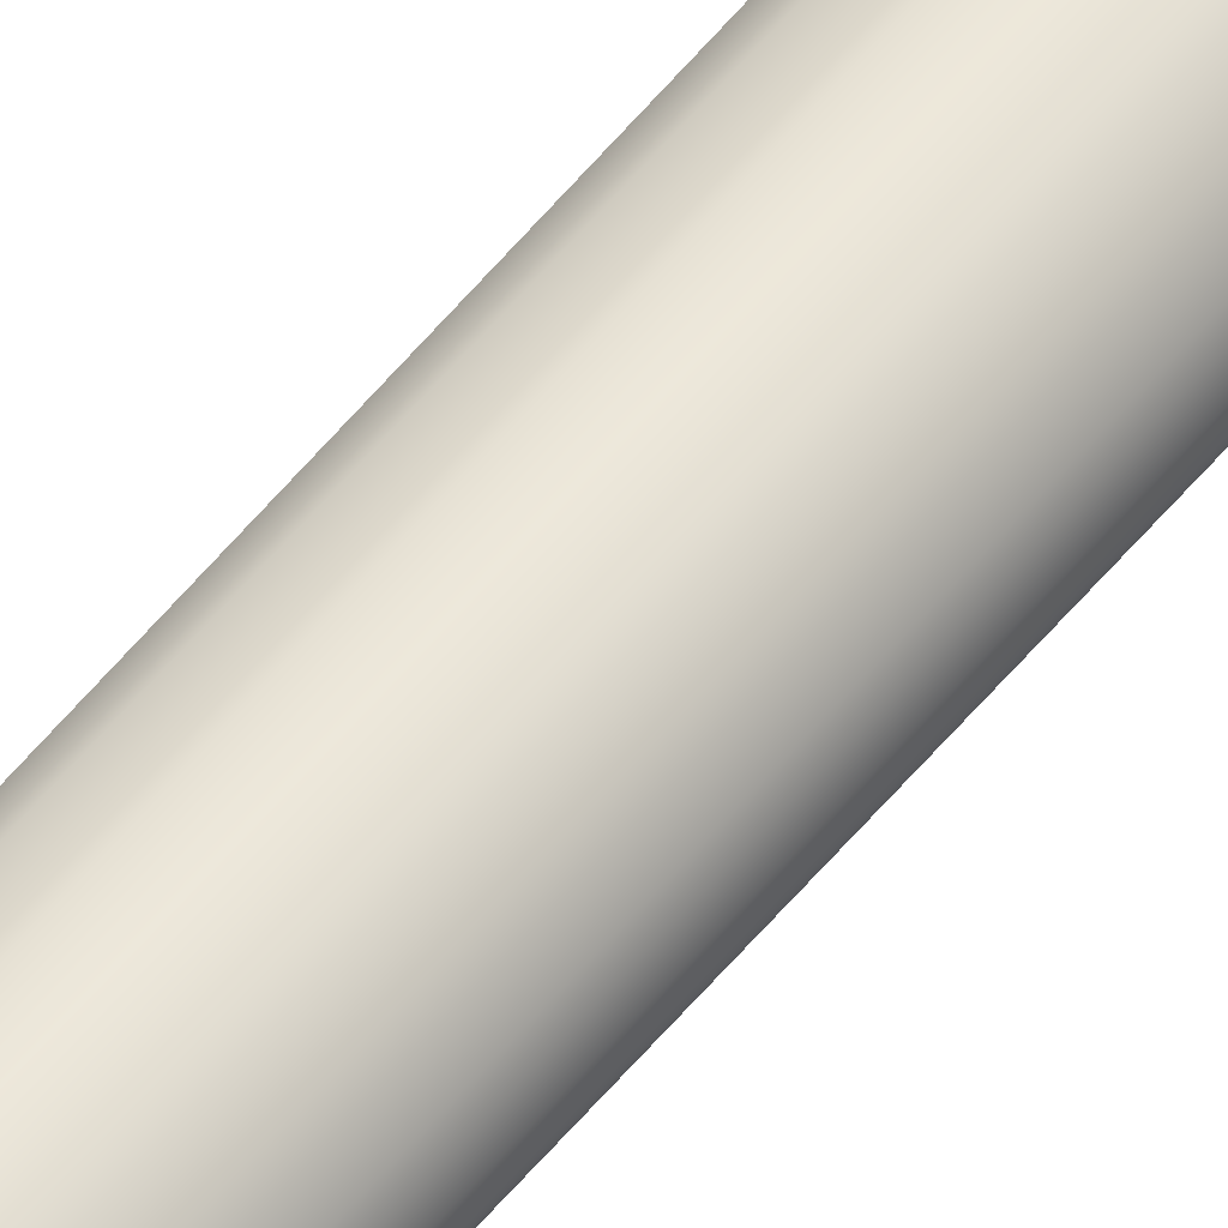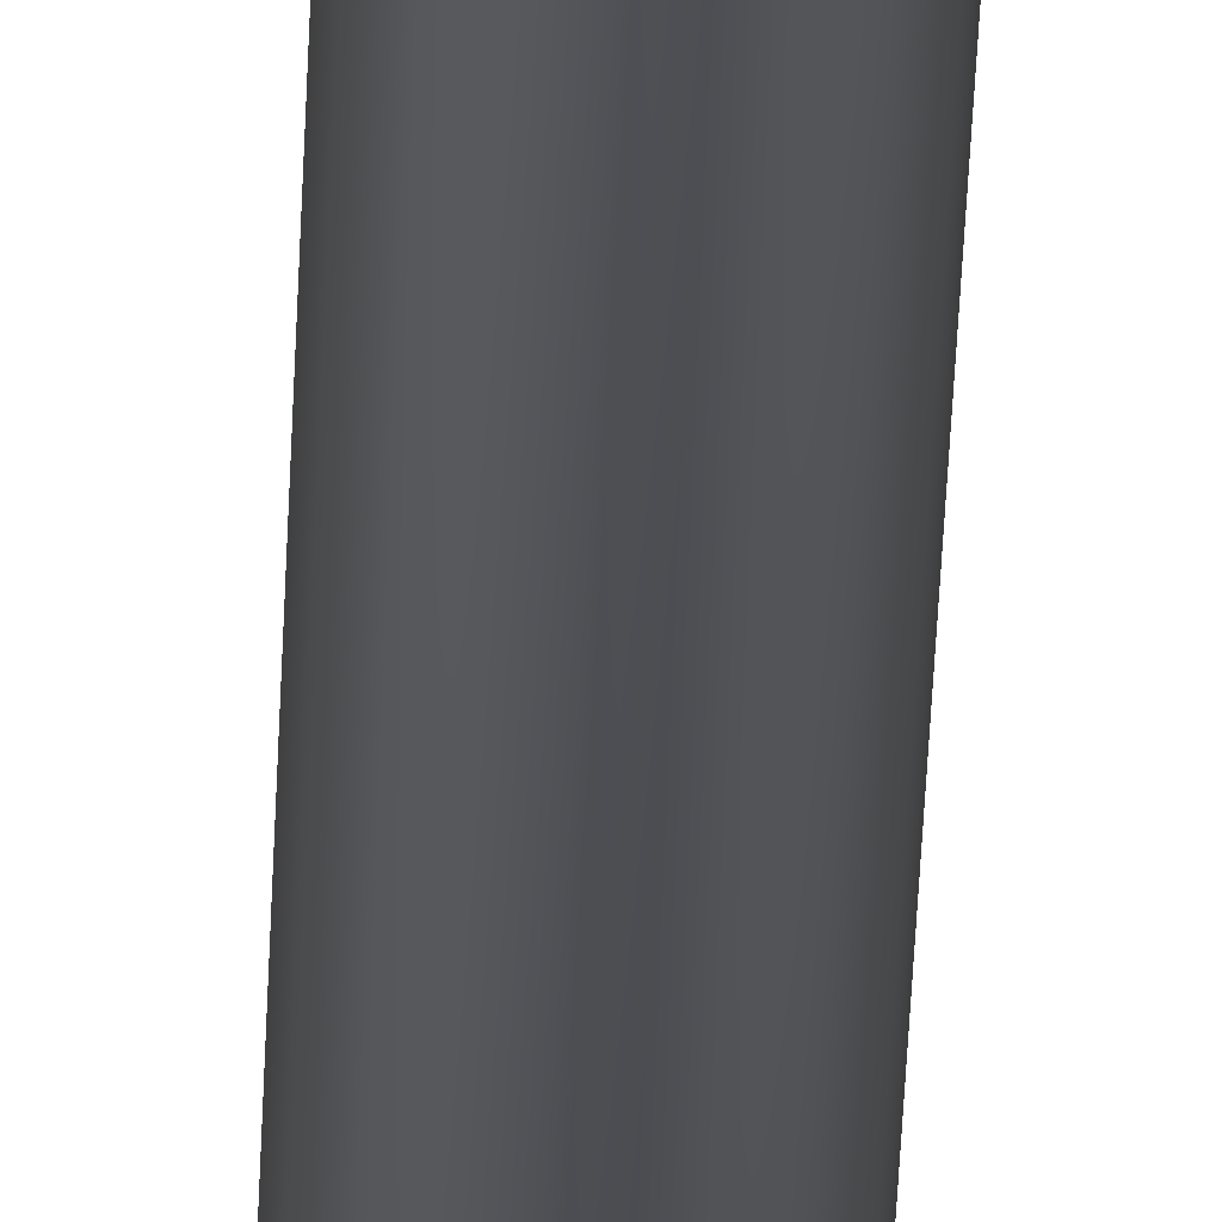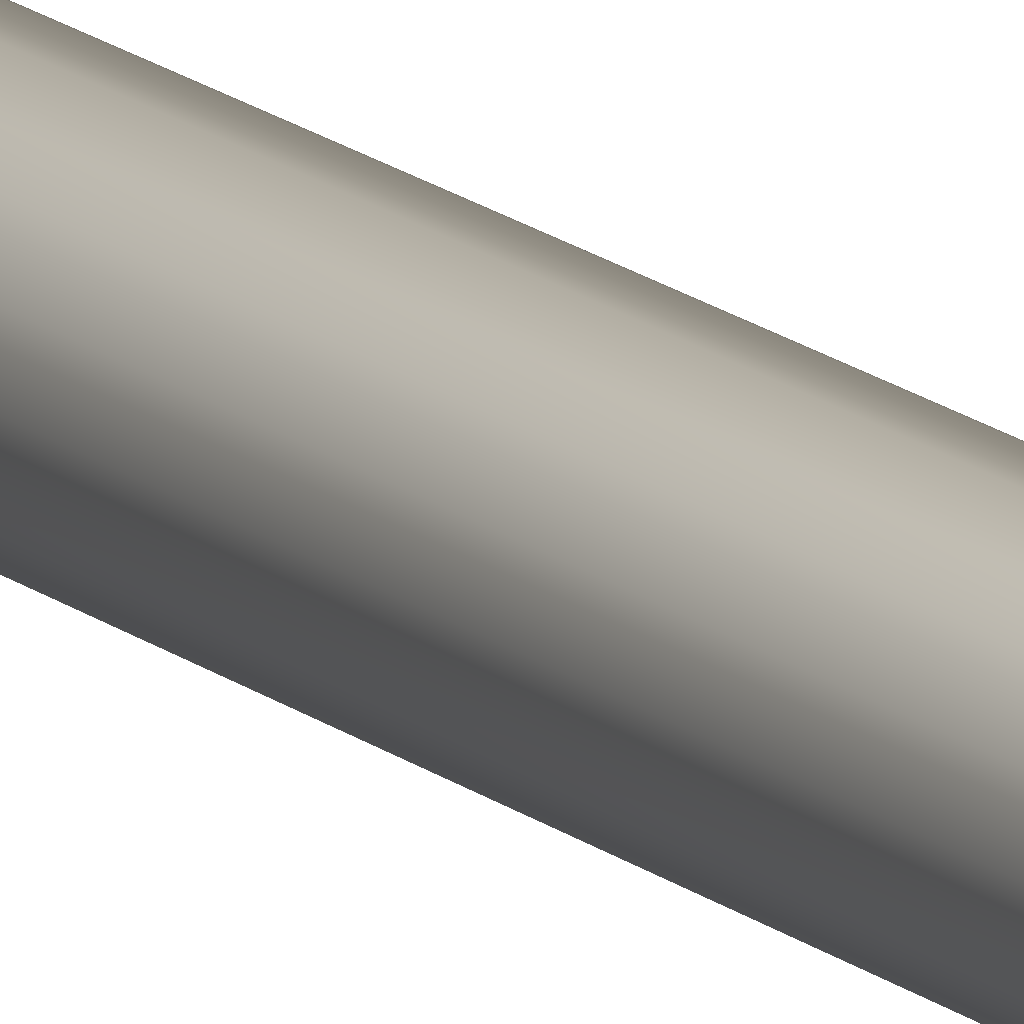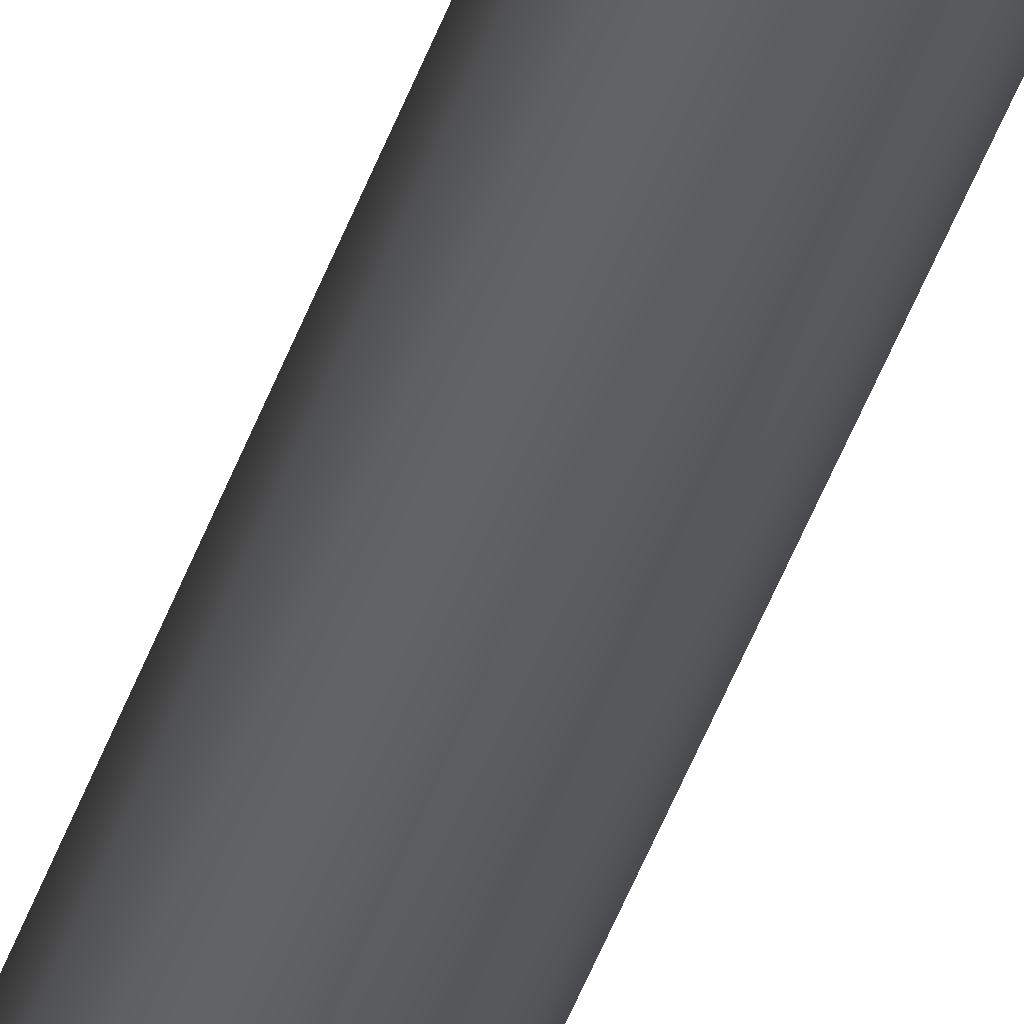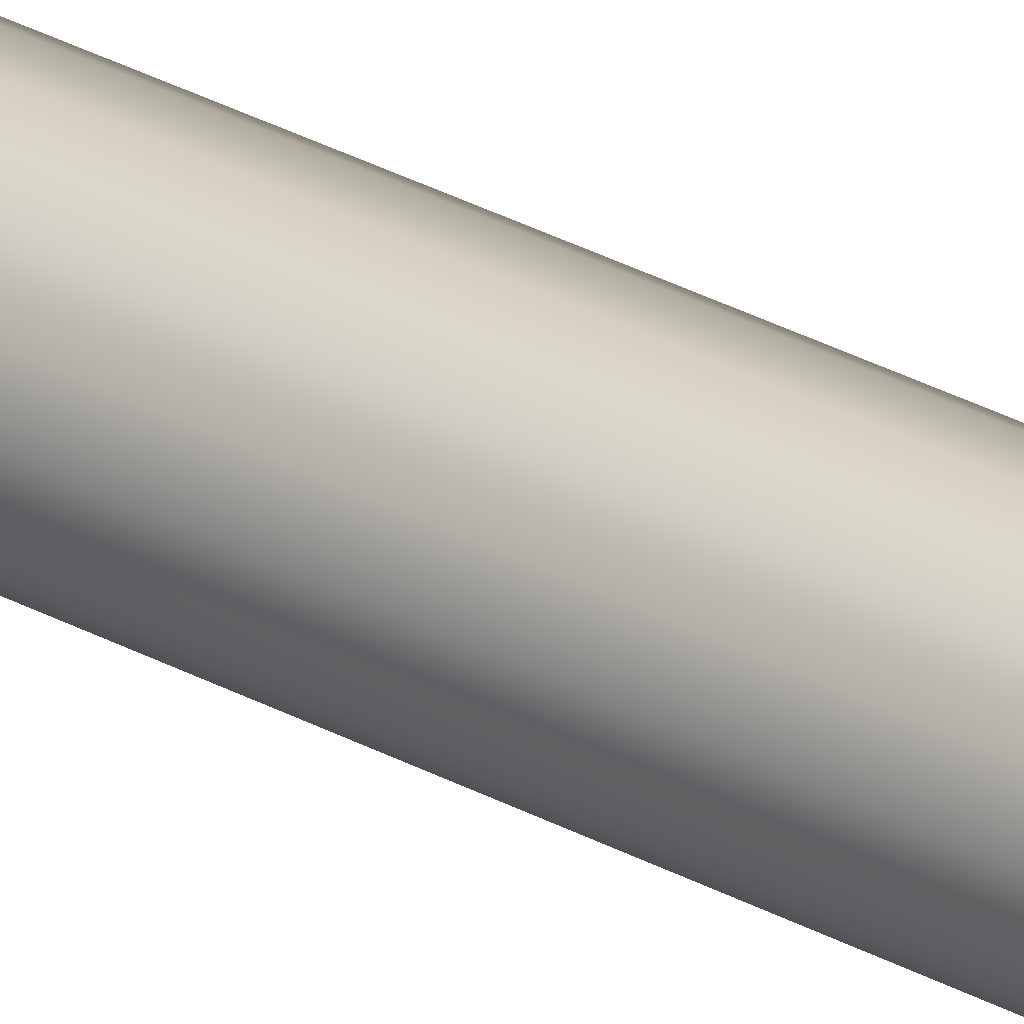
<metadata>
{"format":"obj","ext":"obj","renderer":"f3d","projection":"perspective","resolution":1024,"background":"white","views":[{"elev":25.9,"azim":22.7,"up":"+Y"},{"elev":-38.2,"azim":178.0,"up":"+Y"},{"elev":26.1,"azim":135.4,"up":"+Y"},{"elev":-56.7,"azim":158.4,"up":"+Y"},{"elev":58.4,"azim":115.4,"up":"+Y"}]}
</metadata>
<code>
o Mast_7,0m_Metalogalva..001
v 0 0 7
v 0 -0.00298 7
v 0 -0.006025 7
v 0 -0.009125 7
v 0 -0.01227 7
v 0 -0.01545 7
v 0 -0.01867 7
v 0 -0.0219 7
v 0 -0.02514 7
v 0 -0.02838 7
v 0 -0.03161 7
v 0 -0.03482 7
v 0 -0.038 7
v 0 -0.073 0
v 0 0 7
v 0.00114 -0.002753 7
v 0.002306 -0.005566 7
v 0.003492 -0.00843 7
v 0.004696 -0.01134 7
v 0.005914 -0.01428 7
v 0.007143 -0.01725 7
v 0.008379 -0.02023 7
v 0.009619 -0.02322 7
v 0.01086 -0.02621 7
v 0.01209 -0.0292 7
v 0.01332 -0.03217 7
v 0.01454 -0.03511 7
v 0.02794 -0.06744 0
v 0 0 7
v 0.002107 -0.002107 7
v 0.00426 -0.00426 7
v 0.006452 -0.006452 7
v 0.008677 -0.008677 7
v 0.01093 -0.01093 7
v 0.0132 -0.0132 7
v 0.01548 -0.01548 7
v 0.01777 -0.01777 7
v 0.02006 -0.02006 7
v 0.02235 -0.02235 7
v 0.02462 -0.02462 7
v 0.02687 -0.02687 7
v 0.05162 -0.05162 0
v 0 0 7
v 0.002753 -0.00114 7
v 0.005566 -0.002306 7
v 0.00843 -0.003492 7
v 0.01134 -0.004696 7
v 0.01428 -0.005914 7
v 0.01725 -0.007143 7
v 0.02023 -0.008379 7
v 0.02322 -0.009619 7
v 0.02621 -0.01086 7
v 0.0292 -0.01209 7
v 0.03217 -0.01332 7
v 0.03511 -0.01454 7
v 0.06744 -0.02794 0
v 0 0 7
v 0.00298 0 7
v 0.006025 0 7
v 0.009125 0 7
v 0.01227 0 7
v 0.01545 0 7
v 0.01867 0 7
v 0.0219 0 7
v 0.02514 0 7
v 0.02838 0 7
v 0.03161 0 7
v 0.03482 0 7
v 0.038 0 7
v 0.073 0 0
v 0 0 7
v 0.002753 0.00114 7
v 0.005566 0.002306 7
v 0.00843 0.003492 7
v 0.01134 0.004696 7
v 0.01428 0.005914 7
v 0.01725 0.007143 7
v 0.02023 0.008379 7
v 0.02322 0.009619 7
v 0.02621 0.01086 7
v 0.0292 0.01209 7
v 0.03217 0.01332 7
v 0.03511 0.01454 7
v 0.06744 0.02794 0
v 0 0 7
v 0.002107 0.002107 7
v 0.00426 0.00426 7
v 0.006452 0.006452 7
v 0.008677 0.008677 7
v 0.01093 0.01093 7
v 0.0132 0.0132 7
v 0.01548 0.01548 7
v 0.01777 0.01777 7
v 0.02006 0.02006 7
v 0.02235 0.02235 7
v 0.02462 0.02462 7
v 0.02687 0.02687 7
v 0.05162 0.05162 0
v 0 0 7
v 0.00114 0.002753 7
v 0.002306 0.005566 7
v 0.003492 0.00843 7
v 0.004696 0.01134 7
v 0.005914 0.01428 7
v 0.007143 0.01725 7
v 0.008379 0.02023 7
v 0.009619 0.02322 7
v 0.01086 0.02621 7
v 0.01209 0.0292 7
v 0.01332 0.03217 7
v 0.01454 0.03511 7
v 0.02794 0.06744 0
v 0 0 7
v 0 0.00298 7
v 0 0.006025 7
v 0 0.009125 7
v 0 0.01227 7
v 0 0.01545 7
v 0 0.01867 7
v 0 0.0219 7
v 0 0.02514 7
v 0 0.02838 7
v 0 0.03161 7
v 0 0.03482 7
v 0 0.038 7
v 0 0.073 0
v 0 0 7
v -0.00114 0.002753 7
v -0.002306 0.005566 7
v -0.003492 0.00843 7
v -0.004696 0.01134 7
v -0.005914 0.01428 7
v -0.007143 0.01725 7
v -0.008379 0.02023 7
v -0.009619 0.02322 7
v -0.01086 0.02621 7
v -0.01209 0.0292 7
v -0.01332 0.03217 7
v -0.01454 0.03511 7
v -0.02794 0.06744 0
v 0 0 7
v -0.002107 0.002107 7
v -0.00426 0.00426 7
v -0.006452 0.006452 7
v -0.008677 0.008677 7
v -0.01093 0.01093 7
v -0.0132 0.0132 7
v -0.01548 0.01548 7
v -0.01777 0.01777 7
v -0.02006 0.02006 7
v -0.02235 0.02235 7
v -0.02462 0.02462 7
v -0.02687 0.02687 7
v -0.05162 0.05162 0
v 0 0 7
v -0.002753 0.00114 7
v -0.005566 0.002306 7
v -0.00843 0.003492 7
v -0.01134 0.004696 7
v -0.01428 0.005914 7
v -0.01725 0.007143 7
v -0.02023 0.008379 7
v -0.02322 0.009619 7
v -0.02621 0.01086 7
v -0.0292 0.01209 7
v -0.03217 0.01332 7
v -0.03511 0.01454 7
v -0.06744 0.02794 0
v 0 0 7
v -0.00298 0 7
v -0.006025 0 7
v -0.009125 0 7
v -0.01227 0 7
v -0.01545 0 7
v -0.01867 0 7
v -0.0219 0 7
v -0.02514 0 7
v -0.02838 0 7
v -0.03161 0 7
v -0.03482 0 7
v -0.038 0 7
v -0.073 0 0
v 0 0 7
v -0.002753 -0.00114 7
v -0.005566 -0.002306 7
v -0.00843 -0.003492 7
v -0.01134 -0.004696 7
v -0.01428 -0.005914 7
v -0.01725 -0.007143 7
v -0.02023 -0.008379 7
v -0.02322 -0.009619 7
v -0.02621 -0.01086 7
v -0.0292 -0.01209 7
v -0.03217 -0.01332 7
v -0.03511 -0.01454 7
v -0.06744 -0.02794 0
v 0 0 7
v -0.002107 -0.002107 7
v -0.00426 -0.00426 7
v -0.006452 -0.006452 7
v -0.008677 -0.008677 7
v -0.01093 -0.01093 7
v -0.0132 -0.0132 7
v -0.01548 -0.01548 7
v -0.01777 -0.01777 7
v -0.02006 -0.02006 7
v -0.02235 -0.02235 7
v -0.02462 -0.02462 7
v -0.02687 -0.02687 7
v -0.05162 -0.05162 0
v 0 0 7
v -0.00114 -0.002753 7
v -0.002306 -0.005566 7
v -0.003492 -0.00843 7
v -0.004696 -0.01134 7
v -0.005914 -0.01428 7
v -0.007143 -0.01725 7
v -0.008379 -0.02023 7
v -0.009619 -0.02322 7
v -0.01086 -0.02621 7
v -0.01209 -0.0292 7
v -0.01332 -0.03217 7
v -0.01454 -0.03511 7
v -0.02794 -0.06744 0
f 1 16 15
f 15 30 29
f 29 44 43
f 43 58 57
f 57 72 71
f 71 86 85
f 85 100 99
f 99 114 113
f 113 128 127
f 127 142 141
f 141 156 155
f 155 170 169
f 169 184 183
f 183 198 197
f 197 212 211
f 211 2 1
f 3 16 2
f 17 30 16
f 30 45 44
f 45 58 44
f 59 72 58
f 73 86 72
f 87 100 86
f 101 114 100
f 115 128 114
f 129 142 128
f 143 156 142
f 157 170 156
f 171 184 170
f 185 198 184
f 199 212 198
f 212 3 2
f 3 18 17
f 18 31 17
f 31 46 45
f 46 59 45
f 59 74 73
f 74 87 73
f 87 102 101
f 102 115 101
f 116 129 115
f 130 143 129
f 144 157 143
f 157 172 171
f 172 185 171
f 186 199 185
f 200 213 199
f 214 3 213
f 5 18 4
f 19 32 18
f 33 46 32
f 47 60 46
f 60 75 74
f 74 89 88
f 89 102 88
f 103 116 102
f 117 130 116
f 131 144 130
f 145 158 144
f 159 172 158
f 173 186 172
f 187 200 186
f 201 214 200
f 214 5 4
f 6 19 5
f 20 33 19
f 34 47 33
f 48 61 47
f 62 75 61
f 76 89 75
f 90 103 89
f 104 117 103
f 118 131 117
f 132 145 131
f 146 159 145
f 159 174 173
f 174 187 173
f 188 201 187
f 202 215 201
f 215 6 5
f 7 20 6
f 21 34 20
f 35 48 34
f 49 62 48
f 63 76 62
f 77 90 76
f 91 104 90
f 105 118 104
f 119 132 118
f 133 146 132
f 147 160 146
f 160 175 174
f 175 188 174
f 189 202 188
f 203 216 202
f 217 6 216
f 7 22 21
f 22 35 21
f 35 50 49
f 49 64 63
f 63 78 77
f 78 91 77
f 92 105 91
f 106 119 105
f 120 133 119
f 134 147 133
f 148 161 147
f 161 176 175
f 176 189 175
f 189 204 203
f 203 218 217
f 218 7 217
f 8 23 22
f 22 37 36
f 36 51 50
f 51 64 50
f 64 79 78
f 79 92 78
f 93 106 92
f 106 121 120
f 120 135 134
f 134 149 148
f 149 162 148
f 162 177 176
f 177 190 176
f 191 204 190
f 205 218 204
f 219 8 218
f 10 23 9
f 24 37 23
f 37 52 51
f 52 65 51
f 65 80 79
f 80 93 79
f 94 107 93
f 108 121 107
f 122 135 121
f 135 150 149
f 150 163 149
f 164 177 163
f 178 191 177
f 191 206 205
f 206 219 205
f 220 9 219
f 10 25 24
f 24 39 38
f 39 52 38
f 53 66 52
f 67 80 66
f 81 94 80
f 95 108 94
f 108 123 122
f 123 136 122
f 137 150 136
f 151 164 150
f 165 178 164
f 179 192 178
f 193 206 192
f 207 220 206
f 220 11 10
f 12 25 11
f 26 39 25
f 40 53 39
f 54 67 53
f 68 81 67
f 82 95 81
f 95 110 109
f 109 124 123
f 124 137 123
f 138 151 137
f 152 165 151
f 166 179 165
f 180 193 179
f 194 207 193
f 208 221 207
f 222 11 221
f 12 27 26
f 26 41 40
f 40 55 54
f 55 68 54
f 69 82 68
f 82 97 96
f 97 110 96
f 111 124 110
f 125 138 124
f 139 152 138
f 153 166 152
f 166 181 180
f 180 195 194
f 195 208 194
f 208 223 222
f 223 12 222
f 14 27 13
f 28 41 27
f 42 55 41
f 56 69 55
f 70 83 69
f 84 97 83
f 98 111 97
f 112 125 111
f 126 139 125
f 140 153 139
f 153 168 167
f 168 181 167
f 182 195 181
f 196 209 195
f 210 223 209
f 224 13 223
f 1 2 16
f 15 16 30
f 29 30 44
f 43 44 58
f 57 58 72
f 71 72 86
f 85 86 100
f 99 100 114
f 113 114 128
f 127 128 142
f 141 142 156
f 155 156 170
f 169 170 184
f 183 184 198
f 197 198 212
f 211 212 2
f 3 17 16
f 17 31 30
f 30 31 45
f 45 59 58
f 59 73 72
f 73 87 86
f 87 101 100
f 101 115 114
f 115 129 128
f 129 143 142
f 143 157 156
f 157 171 170
f 171 185 184
f 185 199 198
f 199 213 212
f 212 213 3
f 3 4 18
f 18 32 31
f 31 32 46
f 46 60 59
f 59 60 74
f 74 88 87
f 87 88 102
f 102 116 115
f 116 130 129
f 130 144 143
f 144 158 157
f 157 158 172
f 172 186 185
f 186 200 199
f 200 214 213
f 214 4 3
f 5 19 18
f 19 33 32
f 33 47 46
f 47 61 60
f 60 61 75
f 74 75 89
f 89 103 102
f 103 117 116
f 117 131 130
f 131 145 144
f 145 159 158
f 159 173 172
f 173 187 186
f 187 201 200
f 201 215 214
f 214 215 5
f 6 20 19
f 20 34 33
f 34 48 47
f 48 62 61
f 62 76 75
f 76 90 89
f 90 104 103
f 104 118 117
f 118 132 131
f 132 146 145
f 146 160 159
f 159 160 174
f 174 188 187
f 188 202 201
f 202 216 215
f 215 216 6
f 7 21 20
f 21 35 34
f 35 49 48
f 49 63 62
f 63 77 76
f 77 91 90
f 91 105 104
f 105 119 118
f 119 133 132
f 133 147 146
f 147 161 160
f 160 161 175
f 175 189 188
f 189 203 202
f 203 217 216
f 217 7 6
f 7 8 22
f 22 36 35
f 35 36 50
f 49 50 64
f 63 64 78
f 78 92 91
f 92 106 105
f 106 120 119
f 120 134 133
f 134 148 147
f 148 162 161
f 161 162 176
f 176 190 189
f 189 190 204
f 203 204 218
f 218 8 7
f 8 9 23
f 22 23 37
f 36 37 51
f 51 65 64
f 64 65 79
f 79 93 92
f 93 107 106
f 106 107 121
f 120 121 135
f 134 135 149
f 149 163 162
f 162 163 177
f 177 191 190
f 191 205 204
f 205 219 218
f 219 9 8
f 10 24 23
f 24 38 37
f 37 38 52
f 52 66 65
f 65 66 80
f 80 94 93
f 94 108 107
f 108 122 121
f 122 136 135
f 135 136 150
f 150 164 163
f 164 178 177
f 178 192 191
f 191 192 206
f 206 220 219
f 220 10 9
f 10 11 25
f 24 25 39
f 39 53 52
f 53 67 66
f 67 81 80
f 81 95 94
f 95 109 108
f 108 109 123
f 123 137 136
f 137 151 150
f 151 165 164
f 165 179 178
f 179 193 192
f 193 207 206
f 207 221 220
f 220 221 11
f 12 26 25
f 26 40 39
f 40 54 53
f 54 68 67
f 68 82 81
f 82 96 95
f 95 96 110
f 109 110 124
f 124 138 137
f 138 152 151
f 152 166 165
f 166 180 179
f 180 194 193
f 194 208 207
f 208 222 221
f 222 12 11
f 12 13 27
f 26 27 41
f 40 41 55
f 55 69 68
f 69 83 82
f 82 83 97
f 97 111 110
f 111 125 124
f 125 139 138
f 139 153 152
f 153 167 166
f 166 167 181
f 180 181 195
f 195 209 208
f 208 209 223
f 223 13 12
f 14 28 27
f 28 42 41
f 42 56 55
f 56 70 69
f 70 84 83
f 84 98 97
f 98 112 111
f 112 126 125
f 126 140 139
f 140 154 153
f 153 154 168
f 168 182 181
f 182 196 195
f 196 210 209
f 210 224 223
f 224 14 13

</code>
